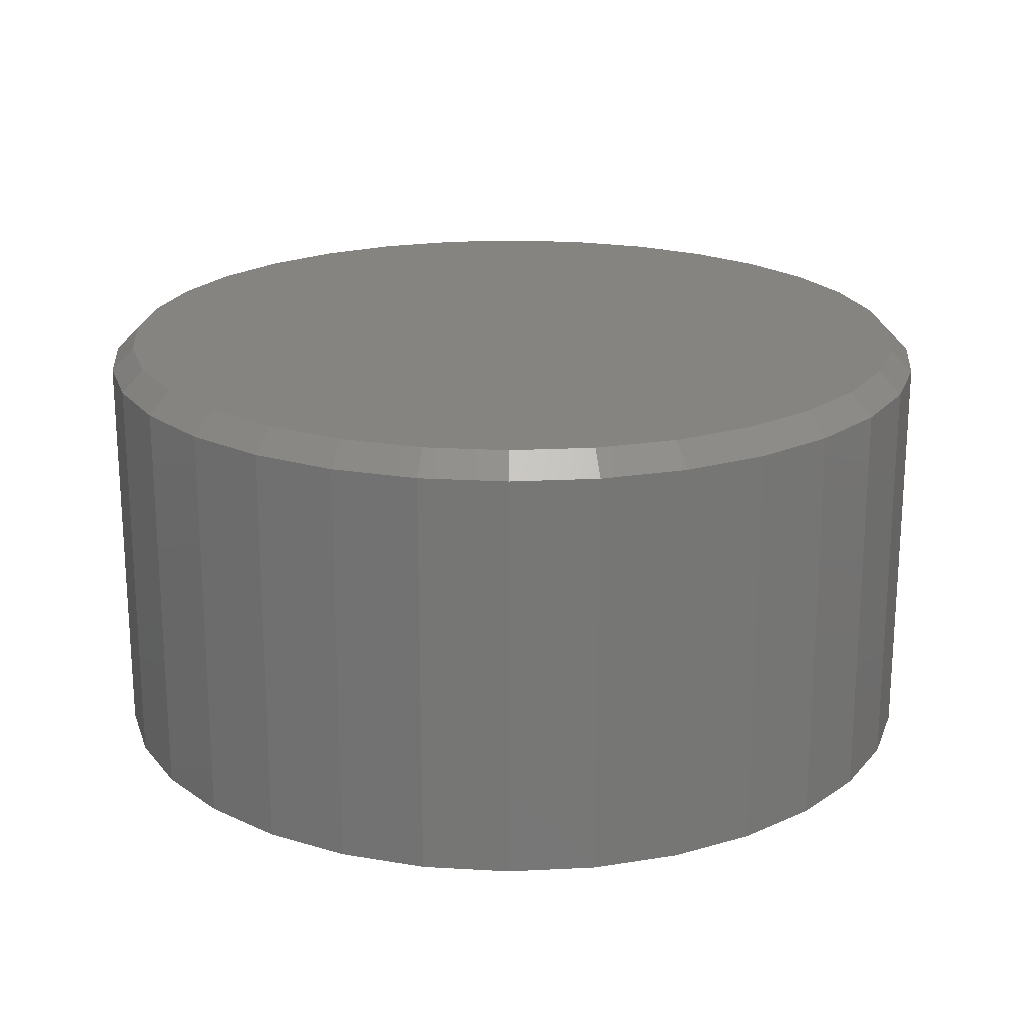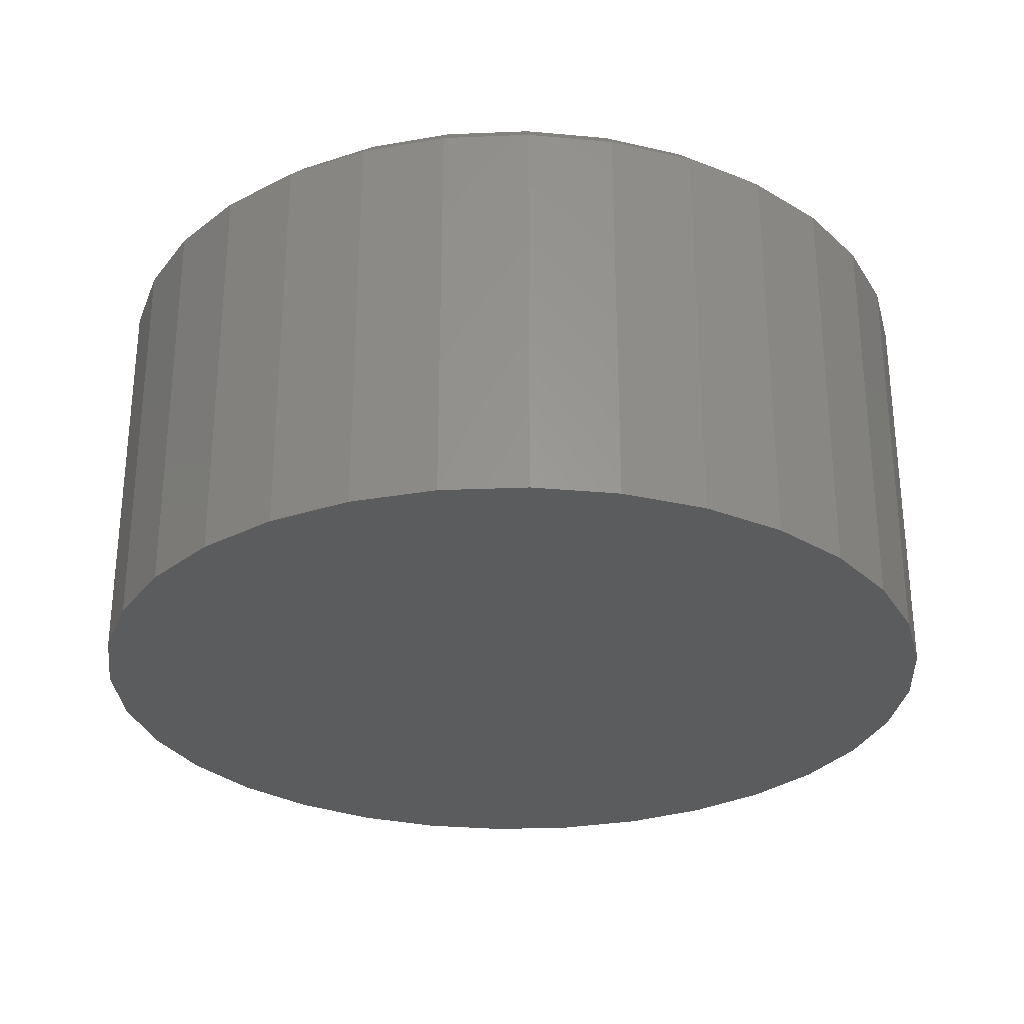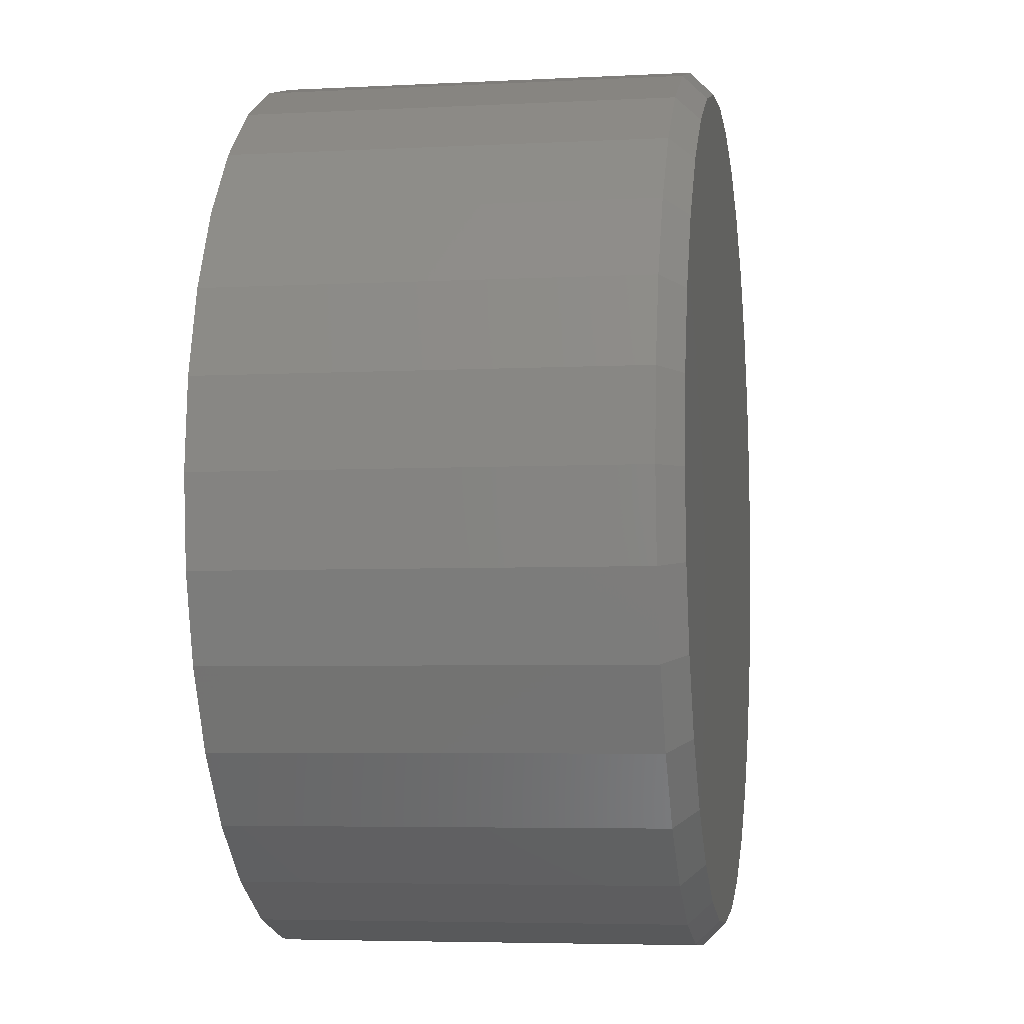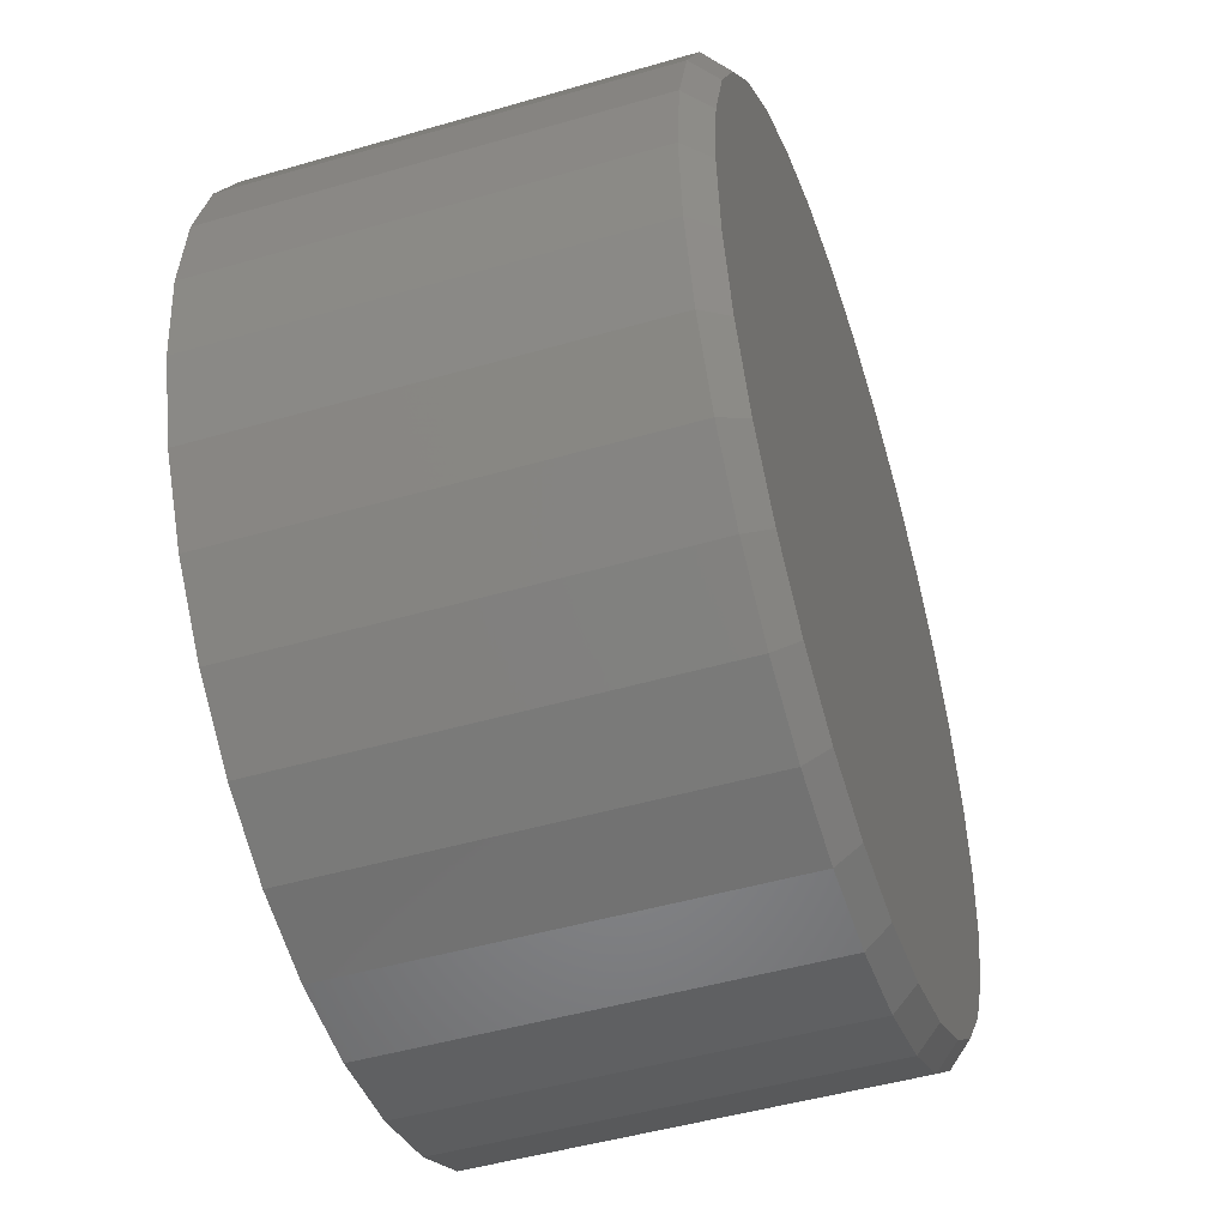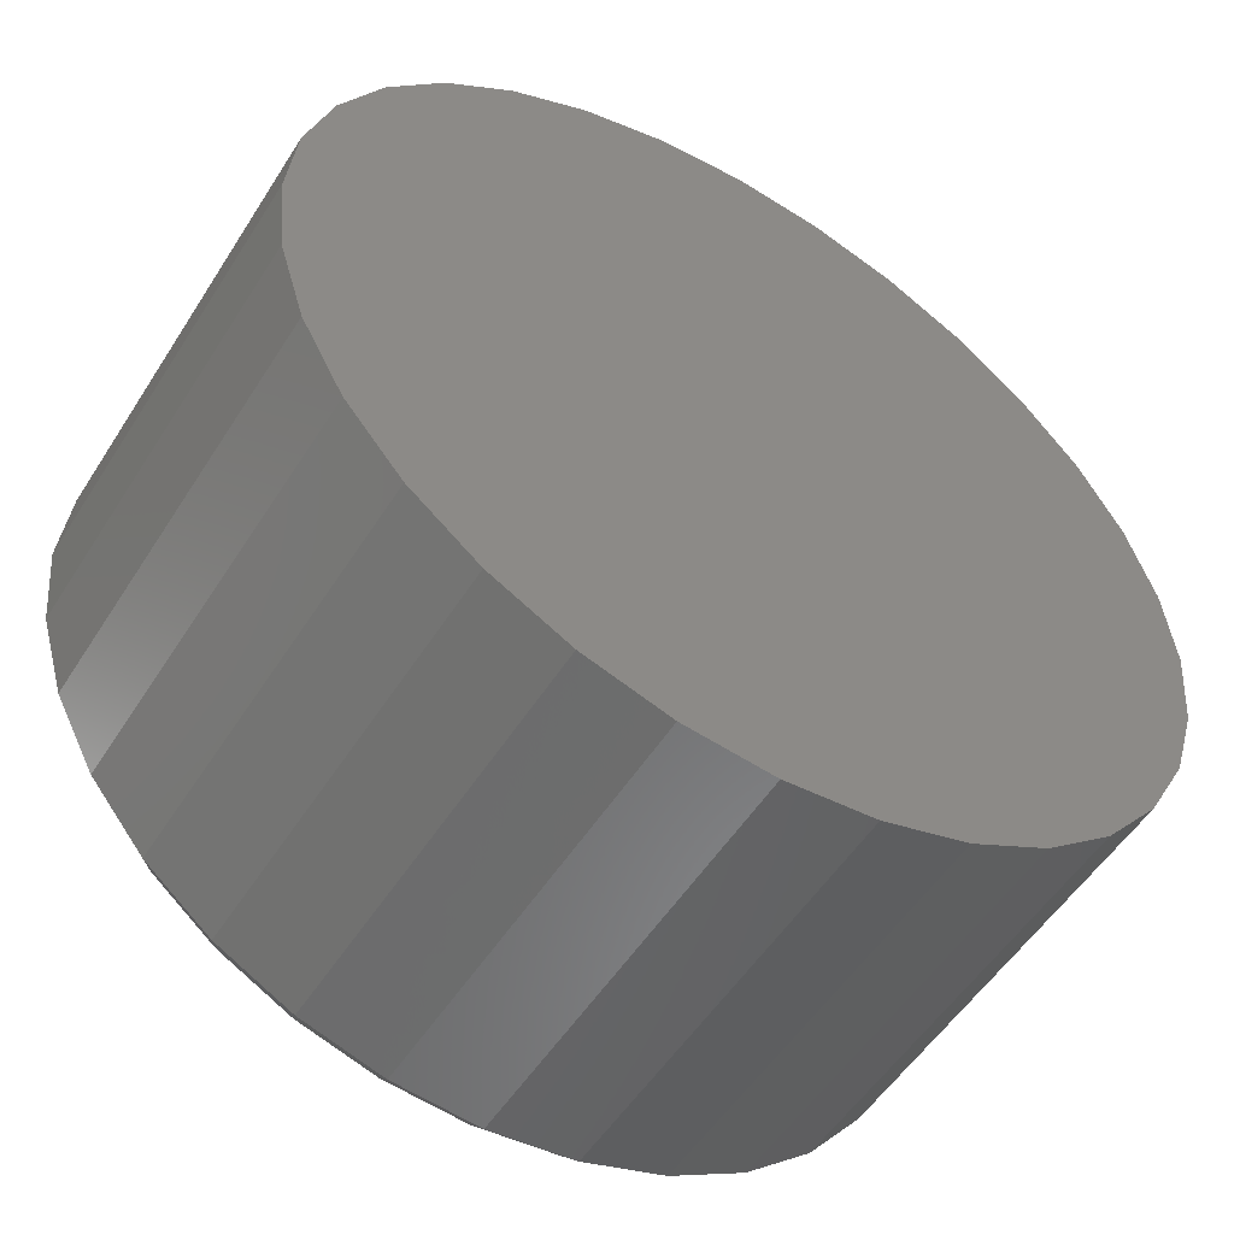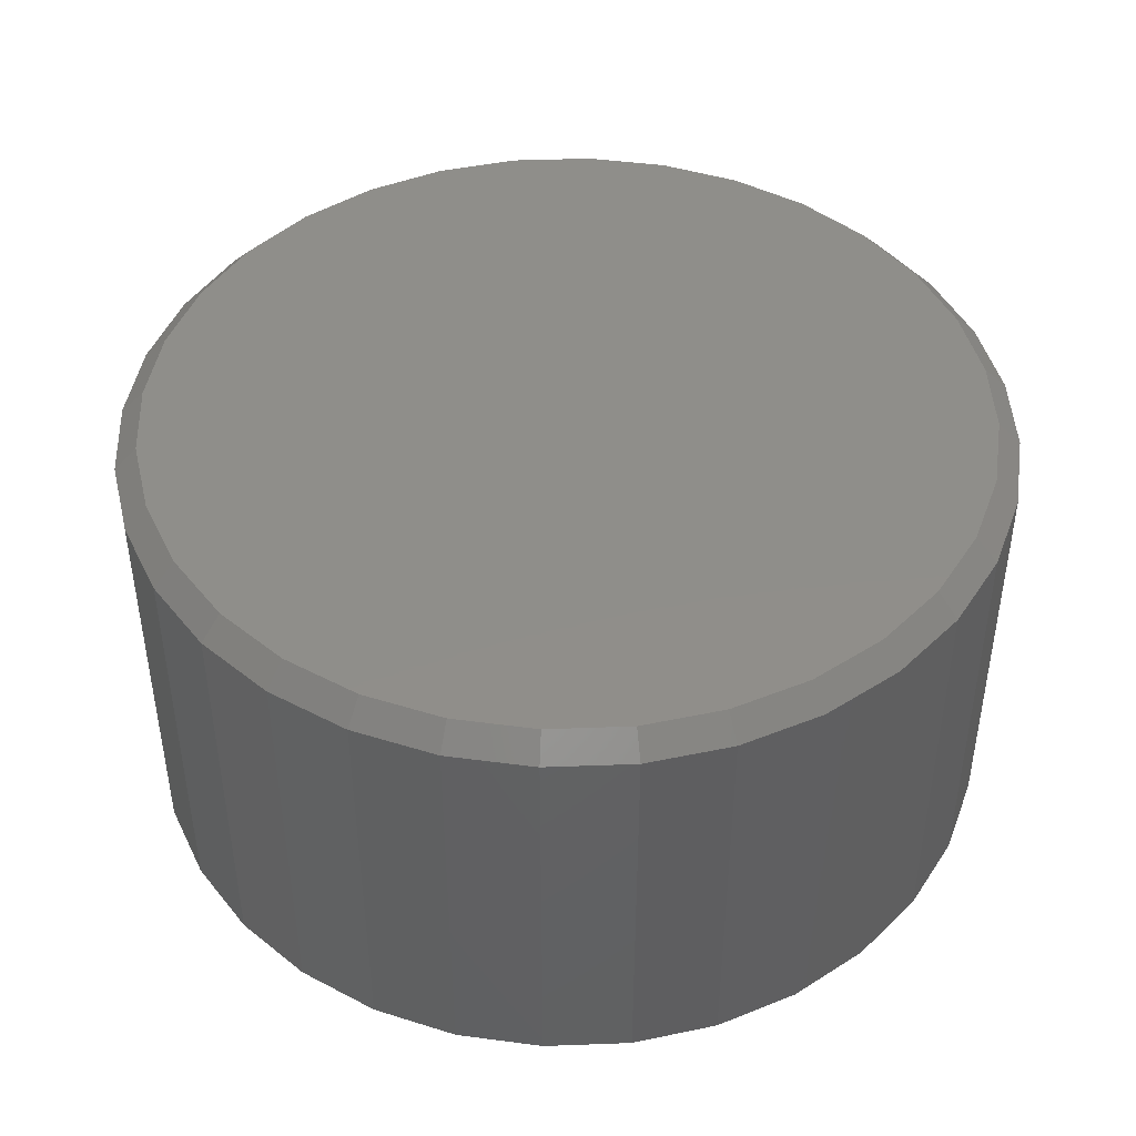
<metadata>
{"format":"stl","ext":"stl","renderer":"f3d","projection":"perspective","resolution":1024,"background":"white","views":[{"elev":20.5,"azim":-22.1,"up":"+Y"},{"elev":-29.0,"azim":-35.9,"up":"+Y"},{"elev":-5.0,"azim":99.3,"up":"+Z"},{"elev":-47.9,"azim":108.1,"up":"+Z"},{"elev":-53.4,"azim":-31.8,"up":"+Z"},{"elev":44.6,"azim":126.9,"up":"+Y"}]}
</metadata>
<code>
# stl→obj: 96 verts, 188 faces
v 0.007895 8.414e-17 0.2844
v 0.06337 9.03e-17 0.2789
v -0.04758 7.798e-17 0.2789
v 0.007895 8.414e-17 -0.2844
v -0.04758 7.798e-17 -0.2789
v 0.06337 9.03e-17 -0.2789
v -0.1009 7.206e-17 -0.2627
v 0.1167 9.623e-17 -0.2627
v -0.1501 6.66e-17 -0.2364
v 0.1659 1.017e-16 -0.2364
v -0.1932 6.182e-17 -0.2011
v 0.209 1.065e-16 -0.2011
v -0.2286 5.789e-17 -0.158
v 0.2443 1.104e-16 -0.158
v -0.2548 5.497e-17 -0.1088
v 0.2706 1.133e-16 -0.1088
v -0.271 5.318e-17 -0.05548
v 0.2868 1.151e-16 -0.05548
v -0.2765 5.257e-17 -2.394e-16
v 0.2923 1.157e-16 -1.261e-16
v -0.271 5.318e-17 0.05548
v 0.2868 1.151e-16 0.05548
v -0.2548 5.497e-17 0.1088
v 0.2706 1.133e-16 0.1088
v -0.2286 5.789e-17 0.158
v 0.2443 1.104e-16 0.158
v -0.1932 6.182e-17 0.2011
v 0.209 1.065e-16 0.2011
v -0.1501 6.66e-17 0.2364
v 0.1659 1.017e-16 0.2364
v -0.1009 7.206e-17 0.2627
v 0.1167 9.623e-17 0.2627
v 0.3079 -0.01562 -7.446e-16
v 0.3079 -0.2969 -1.383e-16
v 0.3021 -0.01562 -0.05853
v 0.3021 -0.2969 -0.05853
v 0.2851 -0.01562 -0.1148
v 0.2851 -0.2969 -0.1148
v 0.2573 -0.01562 -0.1667
v 0.2573 -0.2969 -0.1667
v 0.22 -0.01562 -0.2121
v 0.22 -0.2969 -0.2121
v 0.1746 -0.01562 -0.2494
v 0.1746 -0.2969 -0.2494
v 0.1227 -0.01562 -0.2772
v 0.1227 -0.2969 -0.2772
v 0.06642 -0.01562 -0.2942
v 0.06642 -0.2969 -0.2942
v 0.007895 -0.01562 -0.3
v 0.007895 -0.2969 -0.3
v -0.05063 -0.01562 -0.2942
v -0.05063 -0.2969 -0.2942
v -0.1069 -0.01562 -0.2772
v -0.1069 -0.2969 -0.2772
v -0.1588 -0.01562 -0.2494
v -0.1588 -0.2969 -0.2494
v -0.2042 -0.01562 -0.2121
v -0.2042 -0.2969 -0.2121
v -0.2415 -0.01562 -0.1667
v -0.2415 -0.2969 -0.1667
v -0.2693 -0.01562 -0.1148
v -0.2693 -0.2969 -0.1148
v -0.2863 -0.01562 -0.05853
v -0.2863 -0.2969 -0.05853
v -0.2921 -0.01562 8.218e-17
v -0.2921 -0.2969 6.151e-16
v -0.2863 -0.01562 0.05853
v -0.2863 -0.2969 0.05853
v -0.2693 -0.01562 0.1148
v -0.2693 -0.2969 0.1148
v -0.2415 -0.01562 0.1667
v -0.2415 -0.2969 0.1667
v -0.2042 -0.01562 0.2121
v -0.2042 -0.2969 0.2121
v -0.1588 -0.01562 0.2494
v -0.1588 -0.2969 0.2494
v -0.1069 -0.01562 0.2772
v -0.1069 -0.2969 0.2772
v -0.05063 -0.01562 0.2942
v -0.05063 -0.2969 0.2942
v 0.007895 -0.01562 0.3
v 0.007895 -0.2969 0.3
v 0.06642 -0.01562 0.2942
v 0.06642 -0.2969 0.2942
v 0.1227 -0.01562 0.2772
v 0.1227 -0.2969 0.2772
v 0.1746 -0.01562 0.2494
v 0.1746 -0.2969 0.2494
v 0.22 -0.01562 0.2121
v 0.22 -0.2969 0.2121
v 0.2573 -0.01562 0.1667
v 0.2573 -0.2969 0.1667
v 0.2851 -0.01562 0.1148
v 0.2851 -0.2969 0.1148
v 0.3021 -0.01562 0.05853
v 0.3021 -0.2969 0.05853
f 1 2 3
f 4 5 6
f 6 5 7
f 6 7 8
f 8 7 9
f 8 9 10
f 10 9 11
f 10 11 12
f 12 11 13
f 12 13 14
f 14 13 15
f 14 15 16
f 16 15 17
f 16 17 18
f 18 17 19
f 18 19 20
f 20 19 21
f 20 21 22
f 22 21 23
f 22 23 24
f 24 23 25
f 24 25 26
f 26 25 27
f 26 27 28
f 28 27 29
f 28 29 30
f 30 29 31
f 30 31 32
f 32 31 3
f 32 3 2
f 33 34 35
f 35 34 36
f 35 36 37
f 37 36 38
f 37 38 39
f 39 38 40
f 39 40 41
f 41 40 42
f 41 42 43
f 43 42 44
f 43 44 45
f 45 44 46
f 45 46 47
f 47 46 48
f 47 48 49
f 49 48 50
f 49 50 51
f 51 50 52
f 51 52 53
f 53 52 54
f 53 54 55
f 55 54 56
f 55 56 57
f 57 56 58
f 57 58 59
f 59 58 60
f 59 60 61
f 61 60 62
f 61 62 63
f 63 62 64
f 63 64 65
f 65 64 66
f 65 66 67
f 67 66 68
f 67 68 69
f 69 68 70
f 69 70 71
f 71 70 72
f 71 72 73
f 73 72 74
f 73 74 75
f 75 74 76
f 75 76 77
f 77 76 78
f 77 78 79
f 79 78 80
f 79 80 81
f 81 80 82
f 81 82 83
f 83 82 84
f 83 84 85
f 85 84 86
f 85 86 87
f 87 86 88
f 87 88 89
f 89 88 90
f 89 90 91
f 91 90 92
f 91 92 93
f 93 92 94
f 93 94 95
f 95 94 96
f 95 96 33
f 33 96 34
f 81 2 1
f 1 79 81
f 30 87 28
f 28 87 89
f 28 89 26
f 26 89 91
f 26 91 24
f 24 91 93
f 24 93 22
f 22 93 95
f 22 95 20
f 20 95 33
f 75 29 73
f 73 29 27
f 73 27 71
f 71 27 25
f 71 25 69
f 69 25 23
f 69 23 67
f 67 23 21
f 67 21 65
f 65 21 19
f 87 30 85
f 85 30 32
f 85 32 83
f 83 32 2
f 83 2 81
f 29 75 31
f 31 75 77
f 31 77 3
f 3 77 79
f 3 79 1
f 49 5 4
f 4 47 49
f 9 55 11
f 11 55 57
f 11 57 13
f 13 57 59
f 13 59 15
f 15 59 61
f 15 61 17
f 17 61 63
f 17 63 19
f 19 63 65
f 43 10 41
f 41 10 12
f 41 12 39
f 39 12 14
f 39 14 37
f 37 14 16
f 37 16 35
f 35 16 18
f 35 18 33
f 33 18 20
f 55 9 53
f 53 9 7
f 53 7 51
f 51 7 5
f 51 5 49
f 10 43 8
f 8 43 45
f 8 45 6
f 6 45 47
f 6 47 4
f 80 84 82
f 84 80 86
f 86 80 78
f 86 78 88
f 88 78 76
f 88 76 90
f 90 76 74
f 90 74 92
f 92 74 72
f 92 72 94
f 94 72 70
f 94 70 96
f 96 70 68
f 96 68 34
f 34 68 66
f 34 66 36
f 36 66 64
f 36 64 38
f 38 64 62
f 38 62 40
f 40 62 60
f 40 60 42
f 42 60 58
f 42 58 44
f 44 58 56
f 44 56 46
f 46 56 54
f 46 54 48
f 48 54 52
f 48 52 50

</code>
